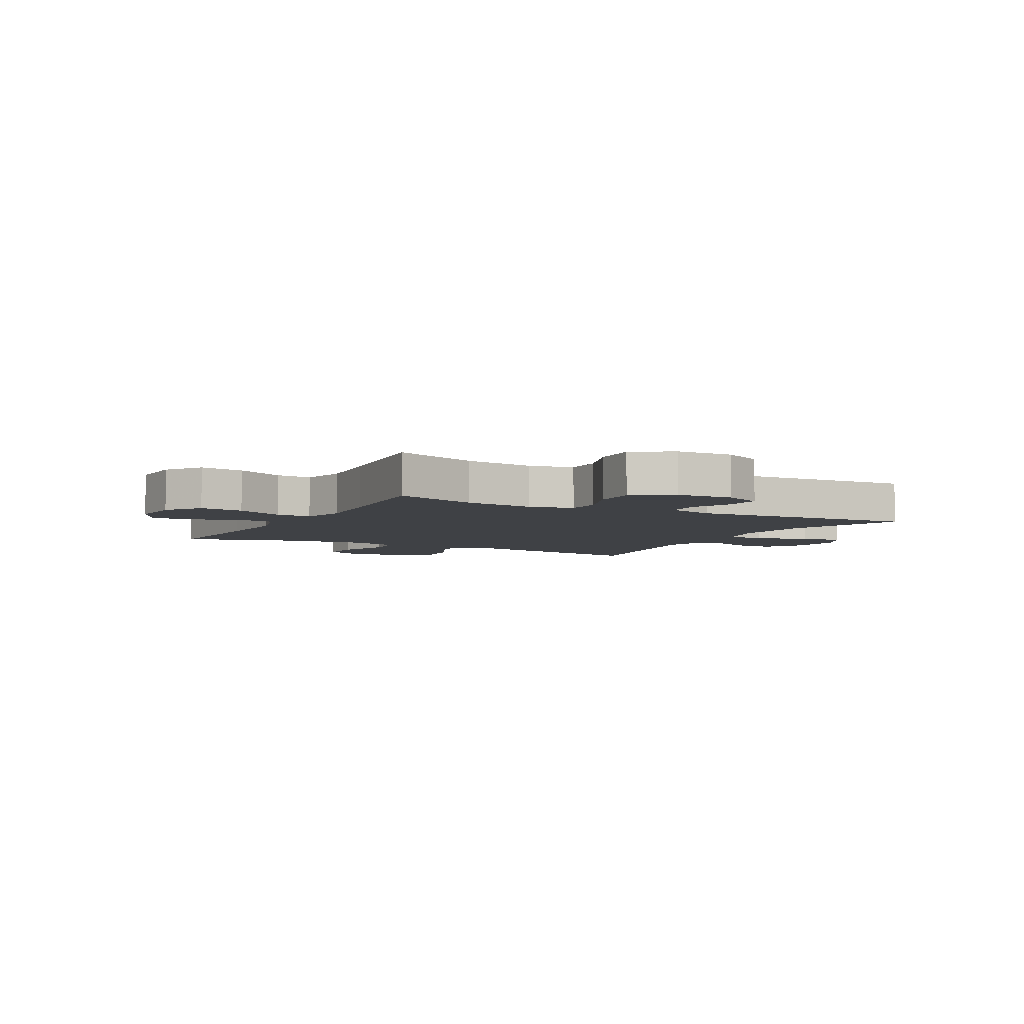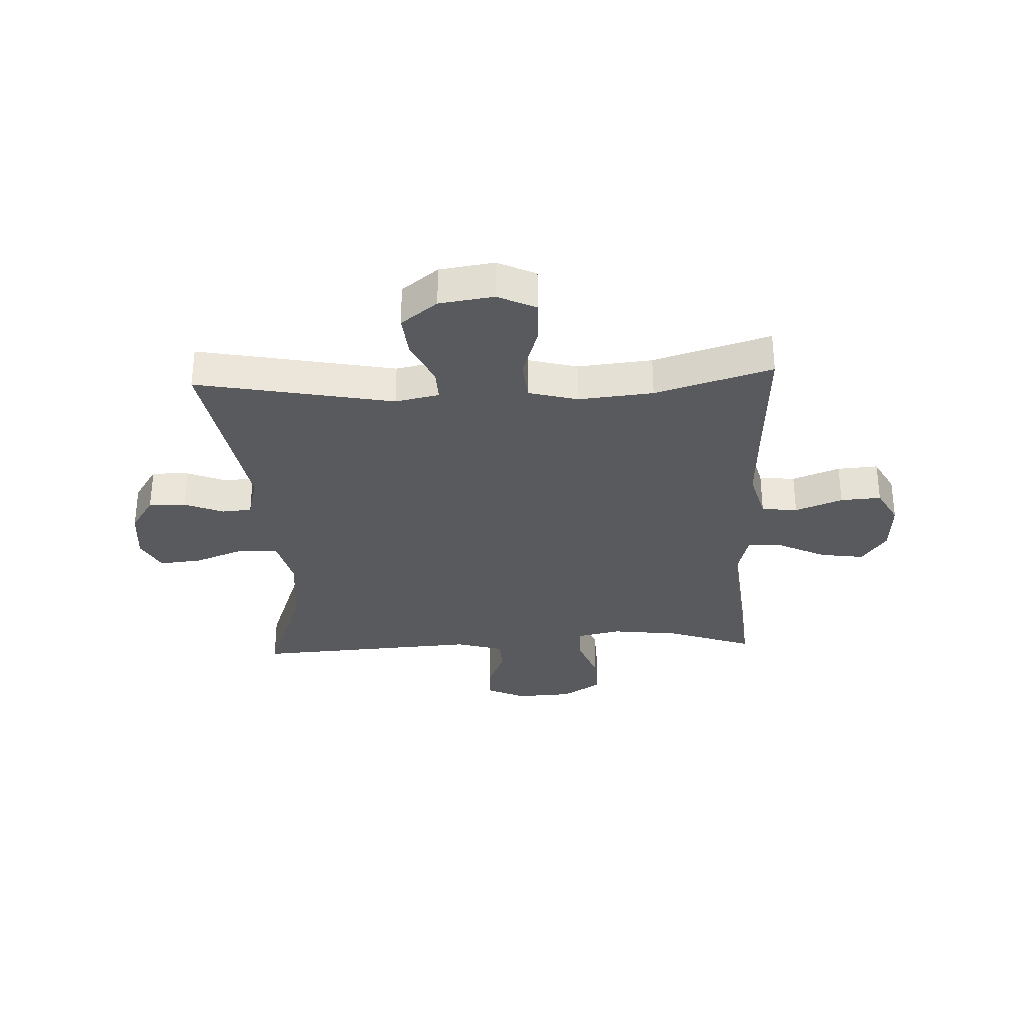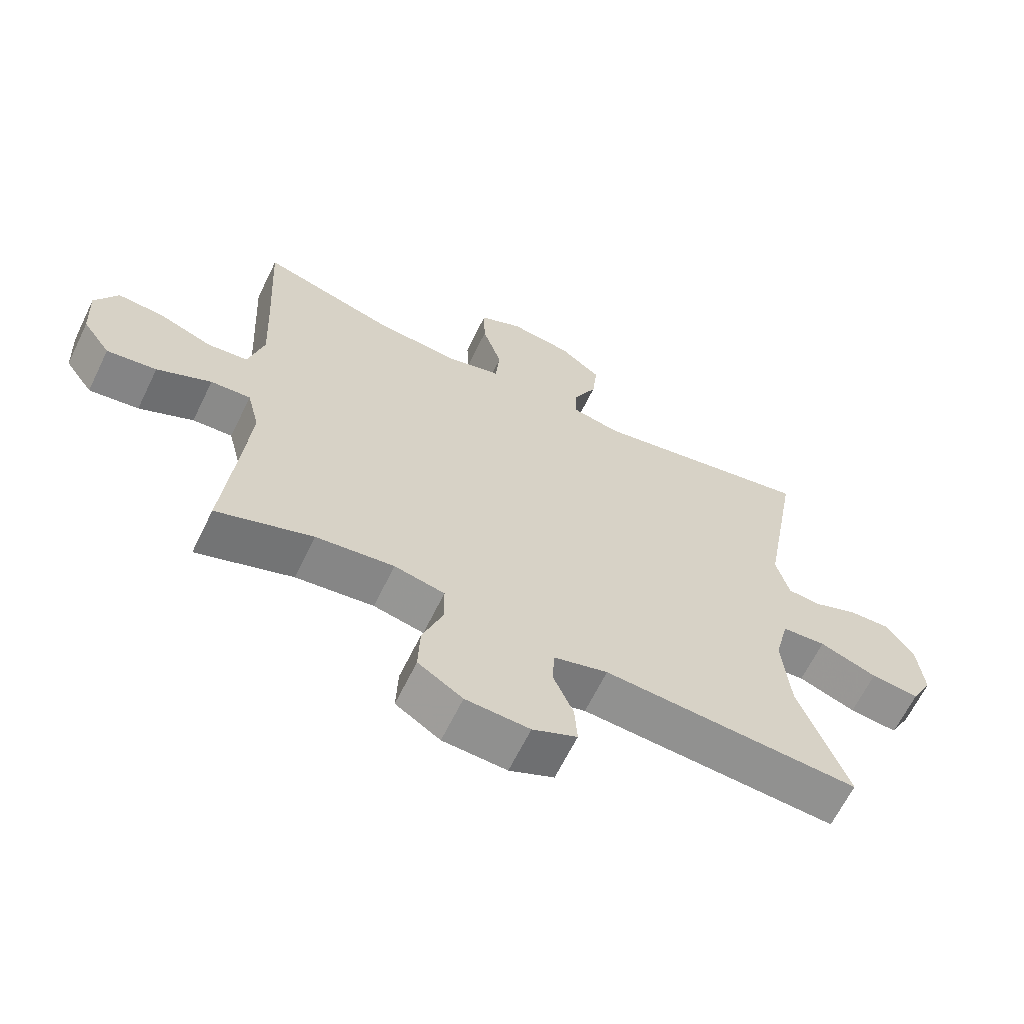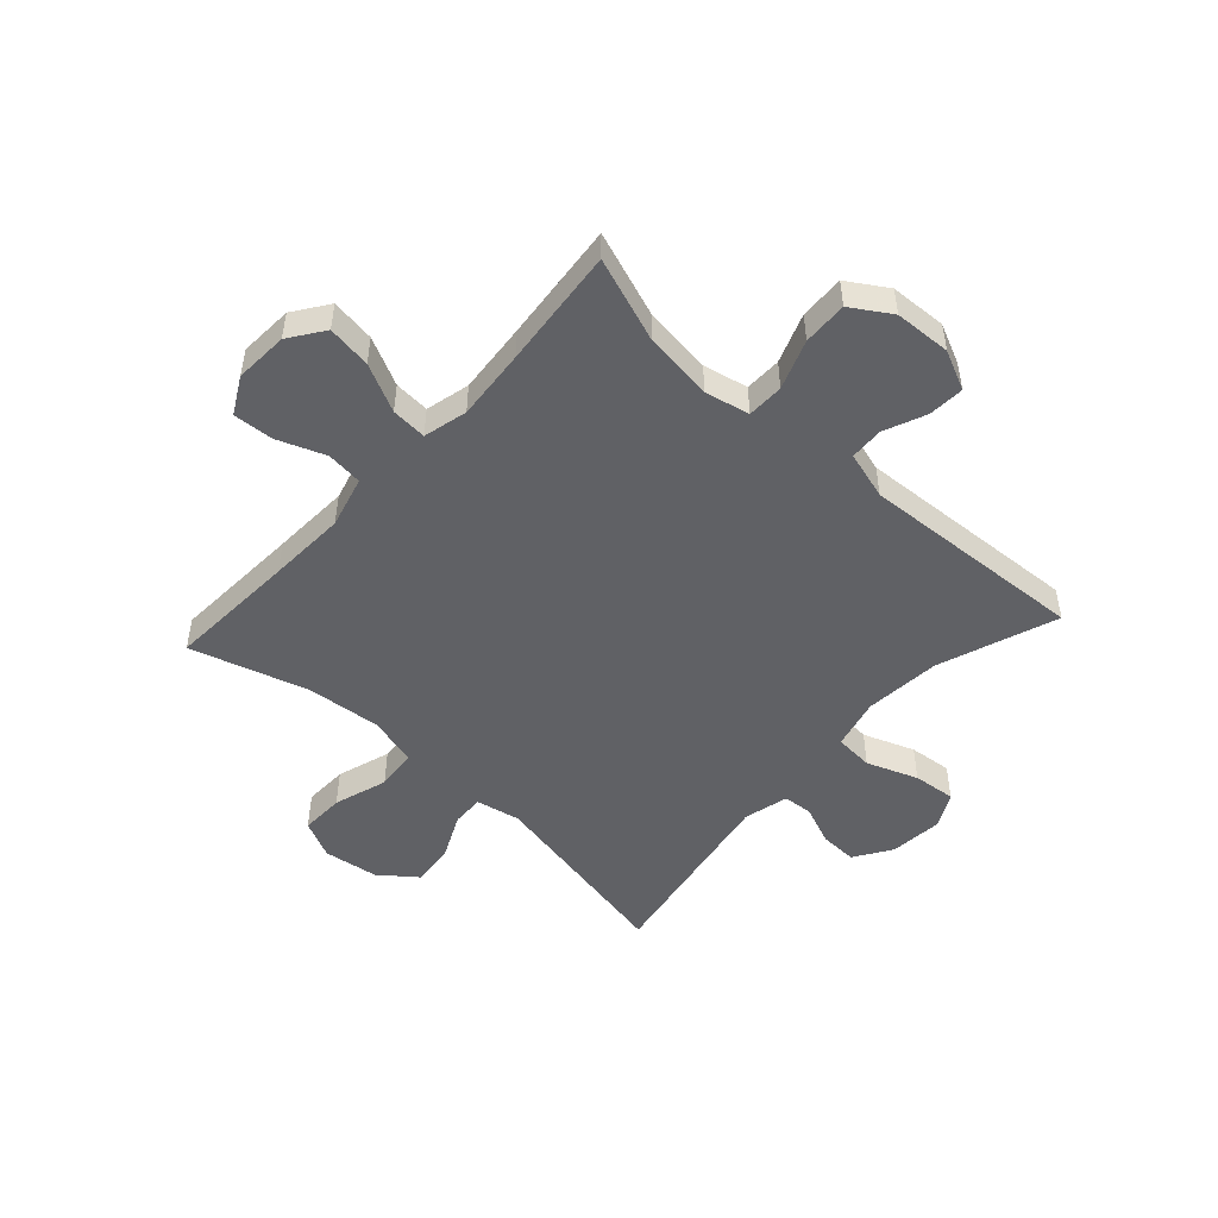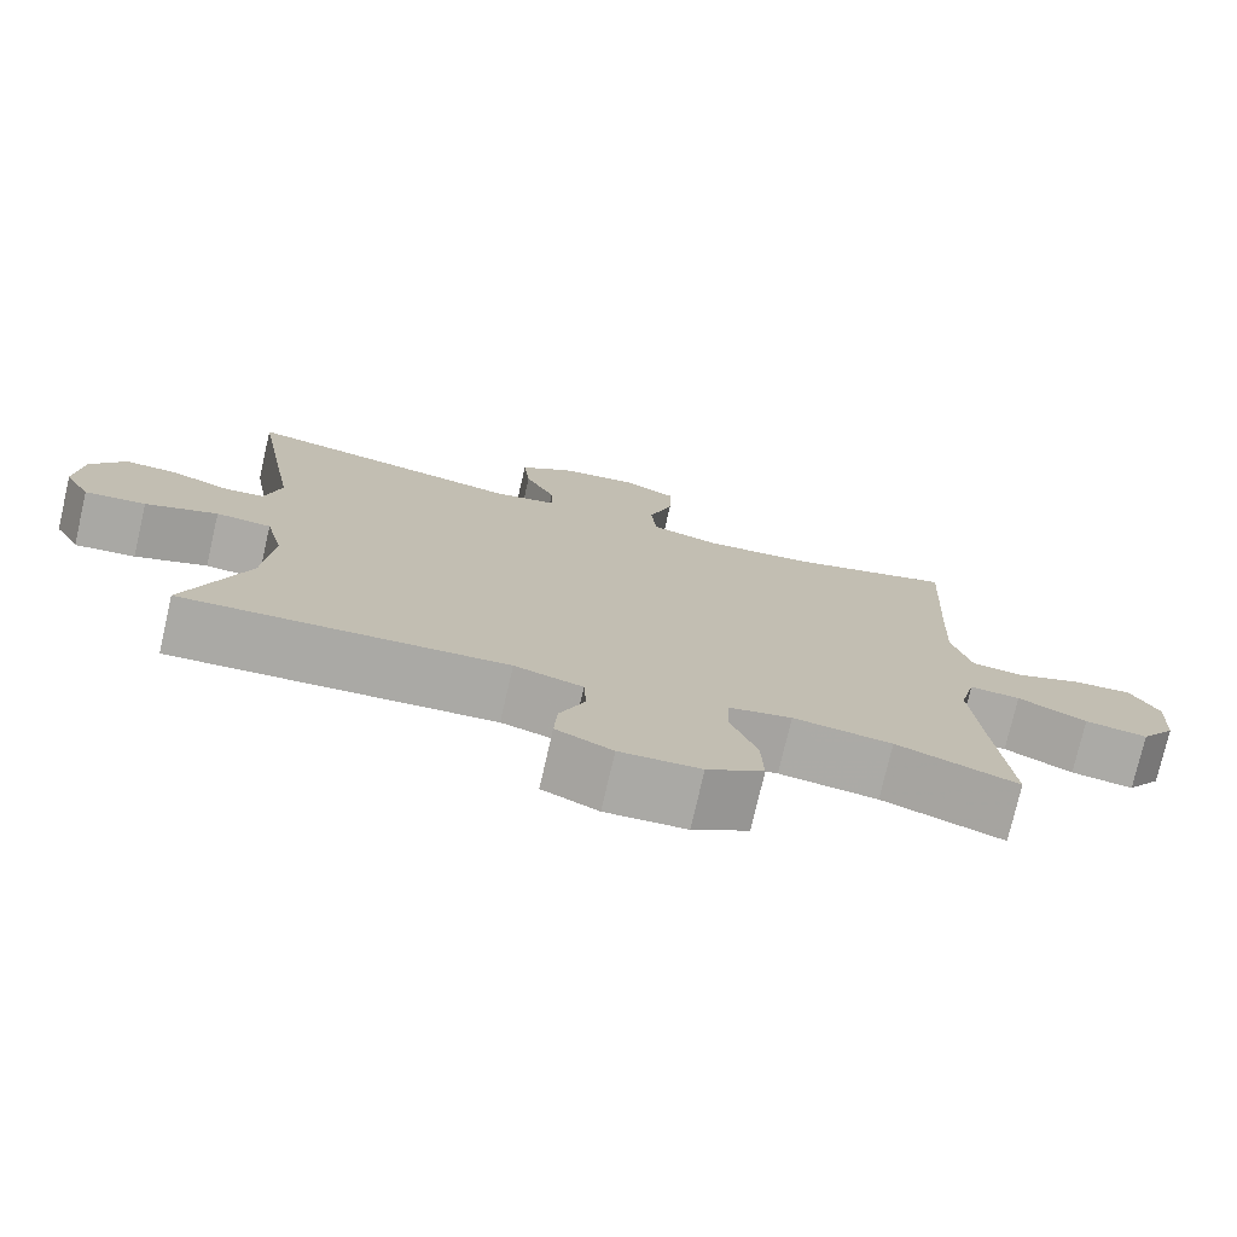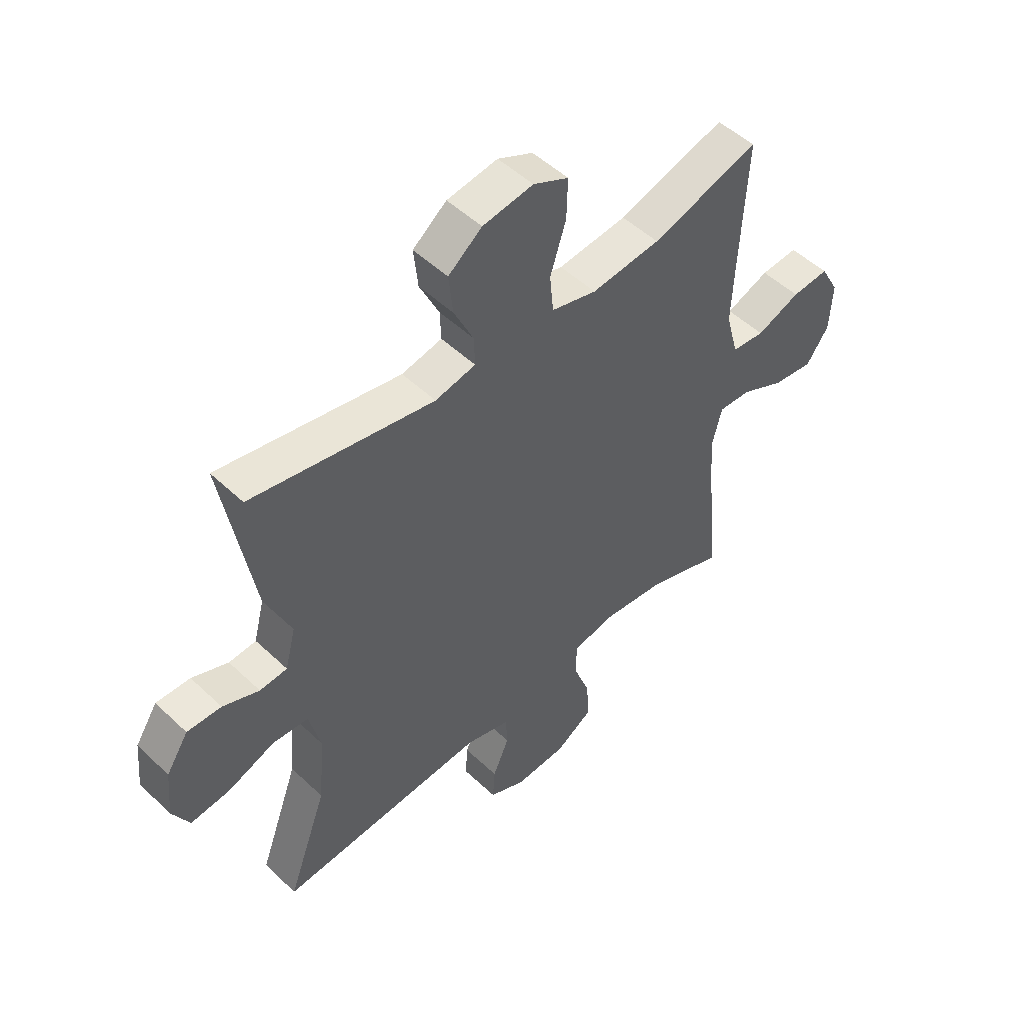
<metadata>
{"format":"obj","ext":"obj","renderer":"f3d","projection":"perspective","resolution":1024,"background":"white","views":[{"elev":-5.3,"azim":151.6,"up":"+Y"},{"elev":-31.5,"azim":2.6,"up":"+Y"},{"elev":-64.7,"azim":154.0,"up":"+Z"},{"elev":-49.7,"azim":137.6,"up":"+Y"},{"elev":-75.8,"azim":-13.0,"up":"+Z"},{"elev":50.7,"azim":-44.1,"up":"+Z"}]}
</metadata>
<code>
v -0.5 0.07 -0.5
v -0.425 0.07 -0.293
v -0.413 0.07 -0.159
v -0.435 0.07 -0.07
v -0.503 0.07 -0.065
v -0.592 0.07 -0.099
v -0.667 0.07 -0.107
v -0.699 0.07 -0.046
v -0.69 0.07 0.047
v -0.648 0.07 0.112
v -0.583 0.07 0.11
v -0.514 0.07 0.082
v -0.462 0.07 0.086
v -0.442 0.07 0.164
v -0.5 0.07 0.5
v -0.154 0.07 0.433
v -0.077 0.07 0.449
v -0.079 0.07 0.505
v -0.116 0.07 0.583
v -0.124 0.07 0.659
v -0.06 0.07 0.709
v 0.036 0.07 0.723
v 0.103 0.07 0.691
v 0.101 0.07 0.614
v 0.071 0.07 0.52
v 0.078 0.07 0.448
v 0.164 0.07 0.425
v 0.295 0.07 0.438
v 0.5 0.07 0.5
v 0.488 0.07 0.272
v 0.482 0.07 0.135
v 0.506 0.07 0.045
v 0.569 0.07 0.038
v 0.652 0.07 0.07
v 0.723 0.07 0.075
v 0.758 0.07 0.011
v 0.753 0.07 -0.083
v 0.71 0.07 -0.144
v 0.633 0.07 -0.133
v 0.549 0.07 -0.092
v 0.487 0.07 -0.088
v 0.468 0.07 -0.165
v 0.479 0.07 -0.29
v 0.5 0.07 -0.5
v 0.351 0.07 -0.447
v 0.23 0.07 -0.432
v 0.152 0.07 -0.449
v 0.151 0.07 -0.513
v 0.183 0.07 -0.599
v 0.186 0.07 -0.677
v 0.117 0.07 -0.721
v 0.018 0.07 -0.726
v -0.051 0.07 -0.694
v -0.047 0.07 -0.631
v -0.016 0.07 -0.558
v -0.019 0.07 -0.499
v -0.103 0.07 -0.475
v -0.5 0 -0.5
v -0.425 0 -0.293
v -0.413 0 -0.159
v -0.435 0 -0.07
v -0.503 0 -0.065
v -0.592 0 -0.099
v -0.667 0 -0.107
v -0.699 0 -0.046
v -0.69 0 0.047
v -0.648 0 0.112
v -0.583 0 0.11
v -0.514 0 0.082
v -0.462 0 0.086
v -0.442 0 0.164
v -0.5 0 0.5
v -0.154 0 0.433
v -0.077 0 0.449
v -0.079 0 0.505
v -0.116 0 0.583
v -0.124 0 0.659
v -0.06 0 0.709
v 0.036 0 0.723
v 0.103 0 0.691
v 0.101 0 0.614
v 0.071 0 0.52
v 0.078 0 0.448
v 0.164 0 0.425
v 0.295 0 0.438
v 0.5 0 0.5
v 0.488 0 0.272
v 0.482 0 0.135
v 0.506 0 0.045
v 0.569 0 0.038
v 0.652 0 0.07
v 0.723 0 0.075
v 0.758 0 0.011
v 0.753 0 -0.083
v 0.71 0 -0.144
v 0.633 0 -0.133
v 0.549 0 -0.092
v 0.487 0 -0.088
v 0.468 0 -0.165
v 0.479 0 -0.29
v 0.5 0 -0.5
v 0.351 0 -0.447
v 0.23 0 -0.432
v 0.152 0 -0.449
v 0.151 0 -0.513
v 0.183 0 -0.599
v 0.186 0 -0.677
v 0.117 0 -0.721
v 0.018 0 -0.726
v -0.051 0 -0.694
v -0.047 0 -0.631
v -0.016 0 -0.558
v -0.019 0 -0.499
v -0.103 0 -0.475
f 53 54 55
f 52 53 55
f 51 52 55
f 50 51 55
f 49 50 55
f 48 49 55
f 47 48 55 56
f 43 44 45
f 42 43 45 46
f 41 42 46 47
f 38 39 40
f 37 38 40
f 36 37 40
f 35 36 40
f 34 35 40
f 33 34 40
f 32 33 40 41
f 47 56 57
f 41 47 57
f 32 41 57
f 31 32 57
f 23 24 25
f 22 23 25
f 21 22 25
f 20 21 25
f 19 20 25
f 18 19 25
f 17 18 25 26
f 16 17 26 27
f 14 15 16
f 13 14 16 27
f 10 11 12
f 9 10 12
f 8 9 12
f 7 8 12
f 6 7 12
f 5 6 12
f 4 5 12 13
f 13 27 28
f 4 13 28
f 3 4 28
f 57 1 2
f 31 57 2
f 30 31 2
f 28 29 30
f 3 28 30
f 2 3 30
f 112 111 110
f 112 110 109
f 112 109 108
f 112 108 107
f 112 107 106
f 112 106 105
f 113 112 105 104
f 102 101 100
f 103 102 100 99
f 104 103 99 98
f 97 96 95
f 97 95 94
f 97 94 93
f 97 93 92
f 97 92 91
f 97 91 90
f 98 97 90 89
f 114 113 104
f 114 104 98
f 114 98 89
f 114 89 88
f 82 81 80
f 82 80 79
f 82 79 78
f 82 78 77
f 82 77 76
f 82 76 75
f 83 82 75 74
f 84 83 74 73
f 73 72 71
f 84 73 71 70
f 69 68 67
f 69 67 66
f 69 66 65
f 69 65 64
f 69 64 63
f 69 63 62
f 70 69 62 61
f 85 84 70
f 85 70 61
f 85 61 60
f 59 58 114
f 59 114 88
f 59 88 87
f 87 86 85
f 87 85 60
f 87 60 59
f 1 58 59 2
f 2 59 60 3
f 3 60 61 4
f 4 61 62 5
f 5 62 63 6
f 6 63 64 7
f 7 64 65 8
f 8 65 66 9
f 9 66 67 10
f 10 67 68 11
f 11 68 69 12
f 12 69 70 13
f 13 70 71 14
f 14 71 72 15
f 15 72 73 16
f 16 73 74 17
f 17 74 75 18
f 18 75 76 19
f 19 76 77 20
f 20 77 78 21
f 21 78 79 22
f 22 79 80 23
f 23 80 81 24
f 24 81 82 25
f 25 82 83 26
f 26 83 84 27
f 27 84 85 28
f 28 85 86 29
f 29 86 87 30
f 30 87 88 31
f 31 88 89 32
f 32 89 90 33
f 33 90 91 34
f 34 91 92 35
f 35 92 93 36
f 36 93 94 37
f 37 94 95 38
f 38 95 96 39
f 39 96 97 40
f 40 97 98 41
f 41 98 99 42
f 42 99 100 43
f 43 100 101 44
f 44 101 102 45
f 45 102 103 46
f 46 103 104 47
f 47 104 105 48
f 48 105 106 49
f 49 106 107 50
f 50 107 108 51
f 51 108 109 52
f 52 109 110 53
f 53 110 111 54
f 54 111 112 55
f 55 112 113 56
f 56 113 114 57
f 57 114 58 1

</code>
